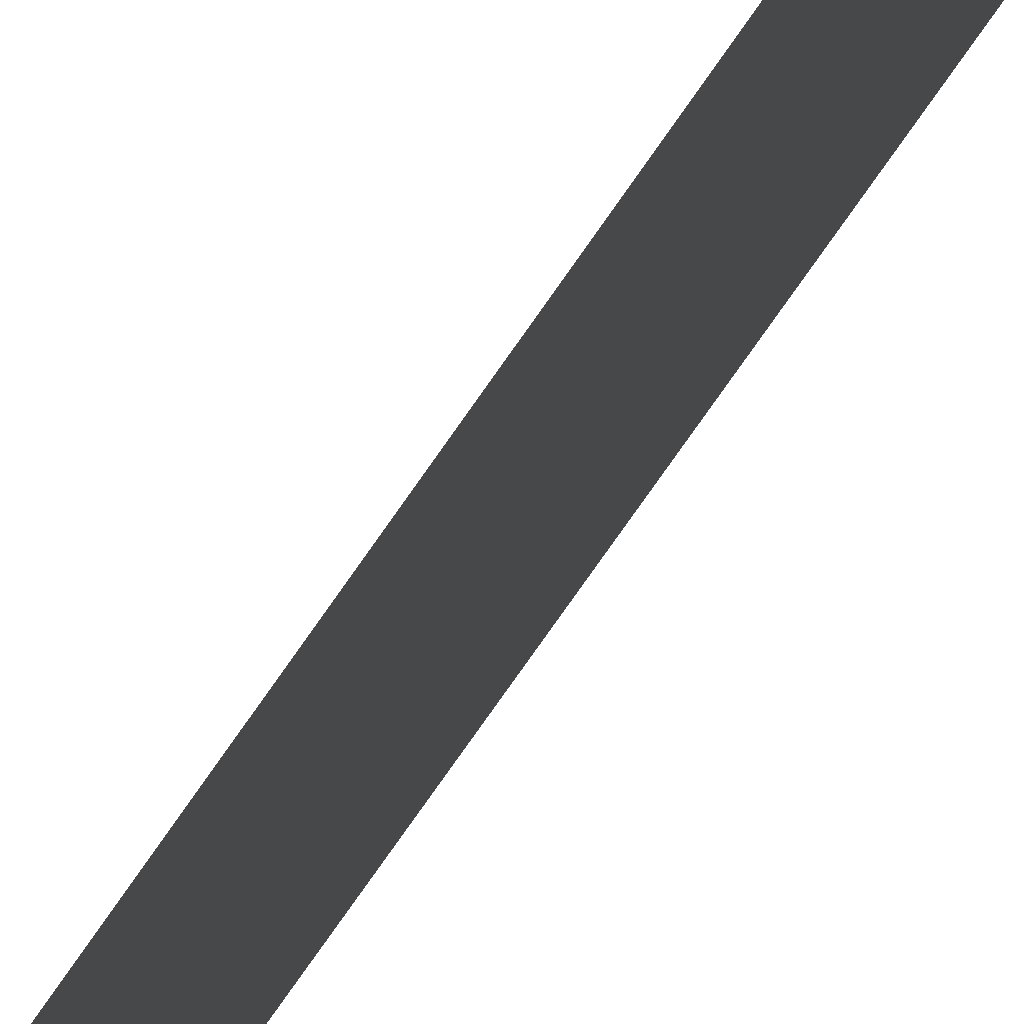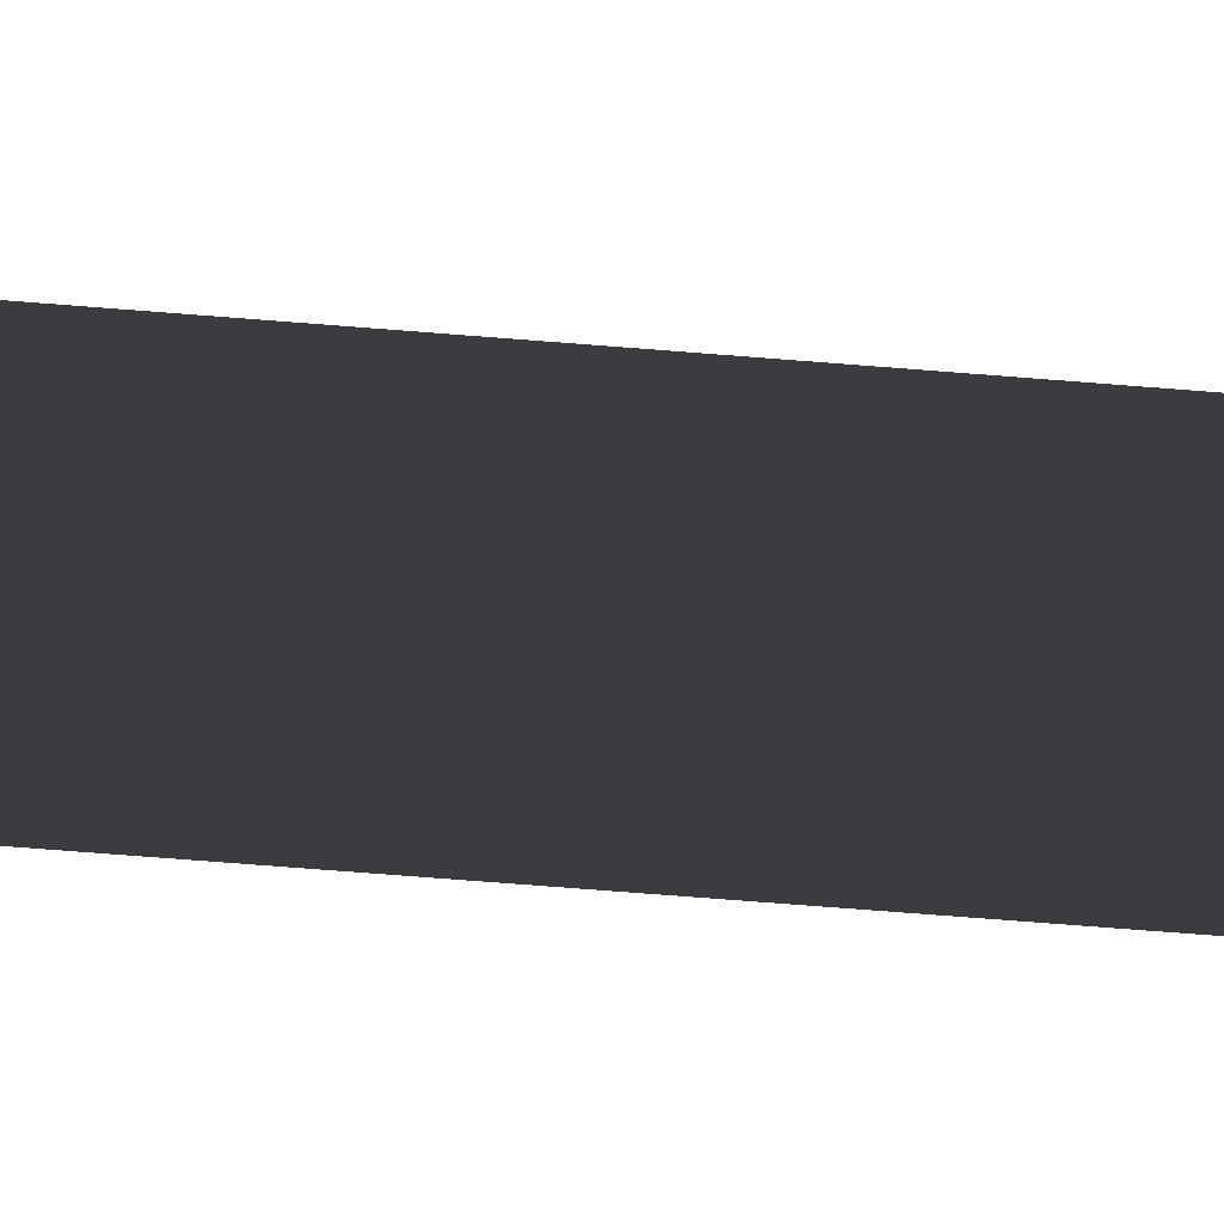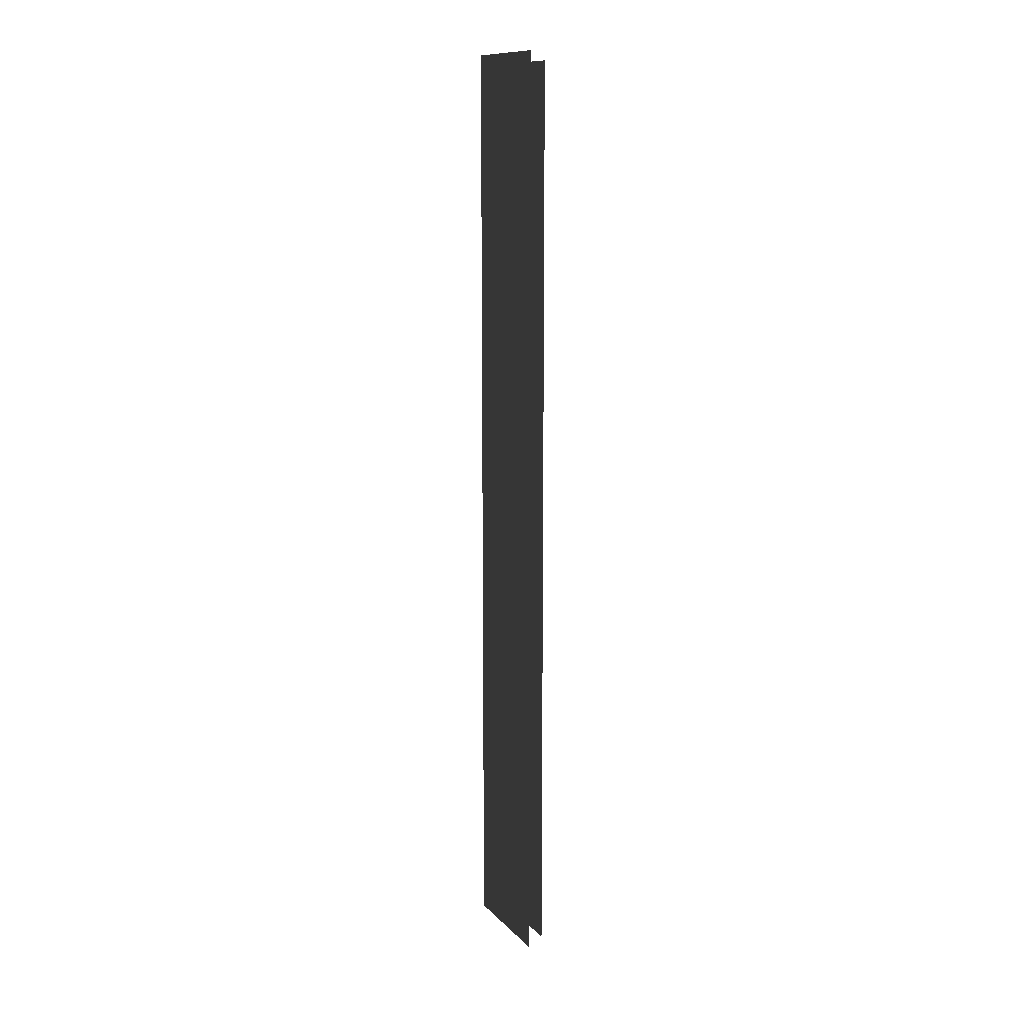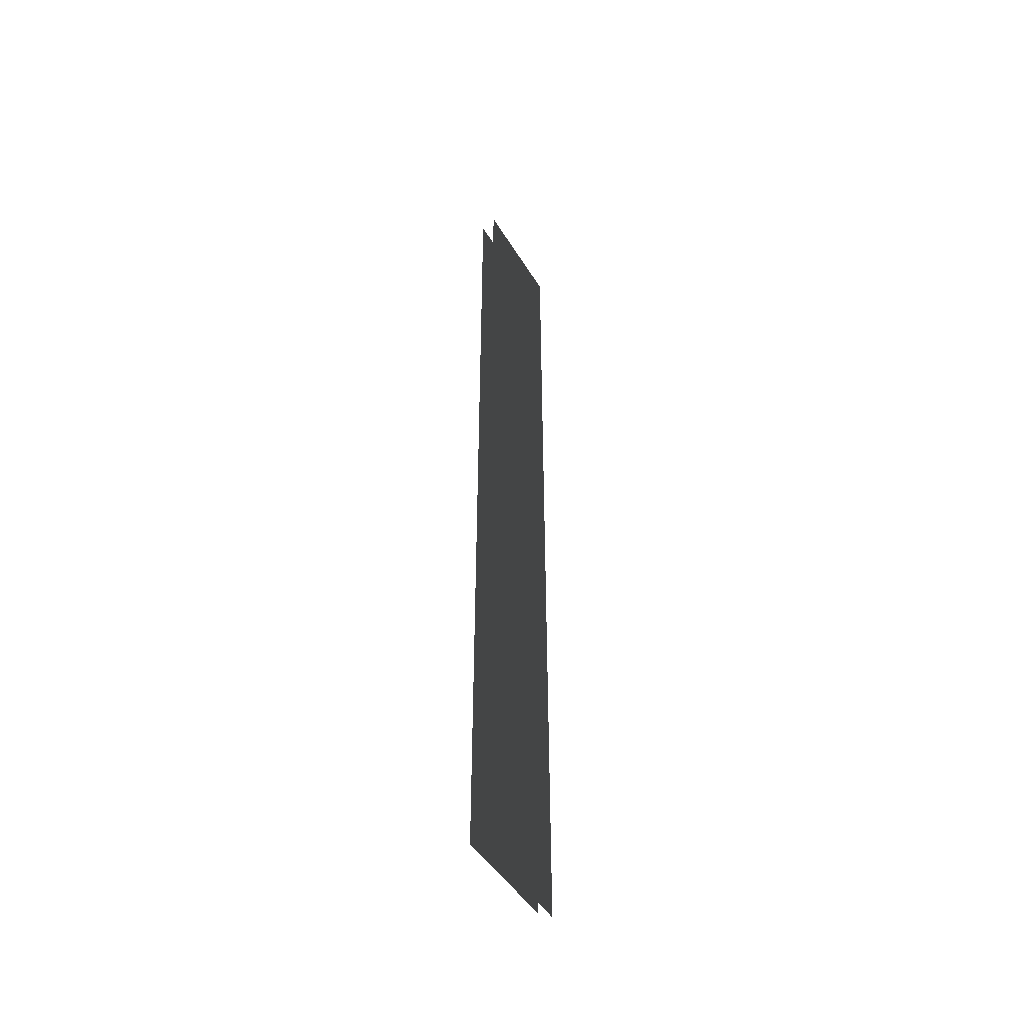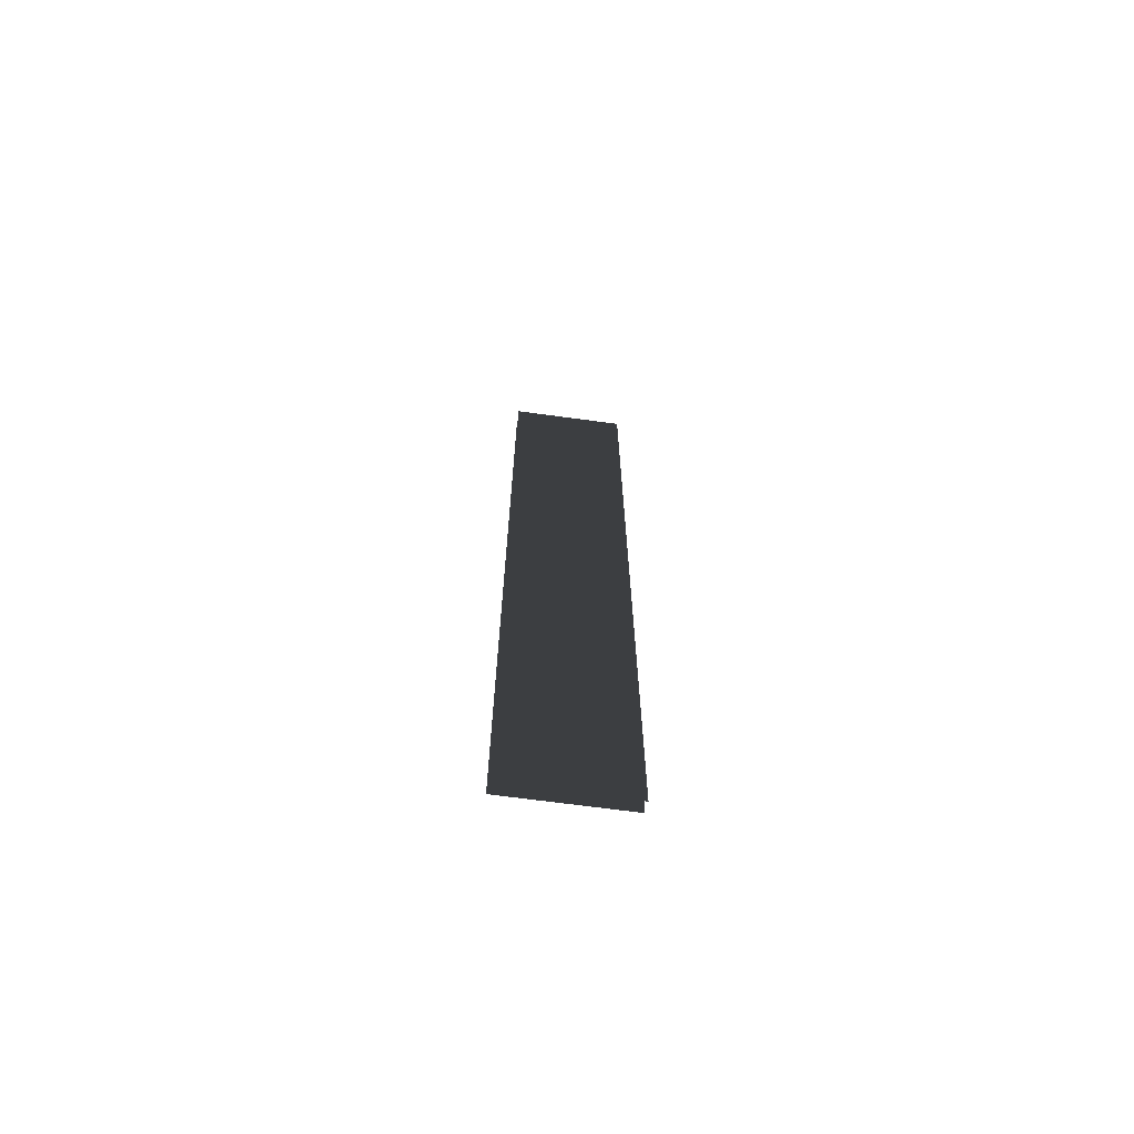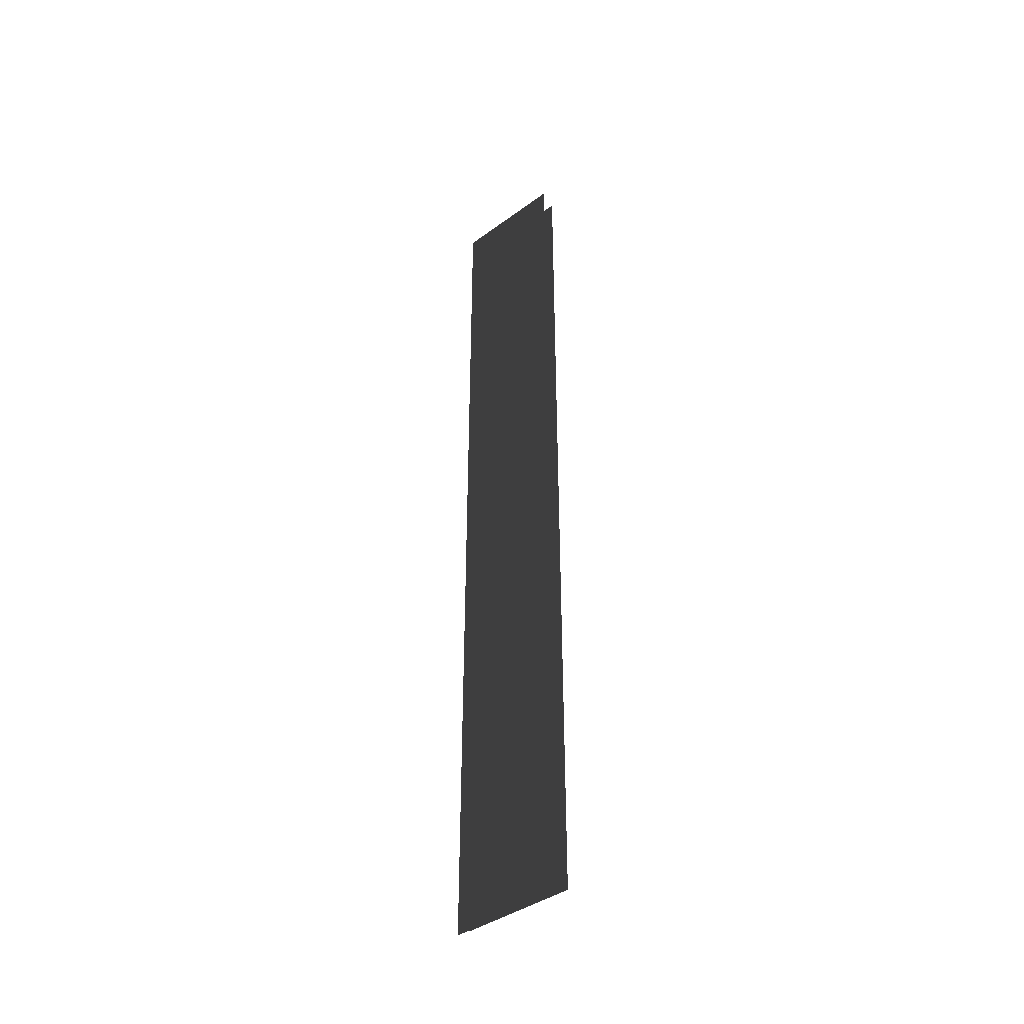
<metadata>
{"format":"obj","ext":"obj","renderer":"f3d","projection":"perspective","resolution":1024,"background":"white","views":[{"elev":-74.8,"azim":145.3,"up":"+Y"},{"elev":-57.0,"azim":84.9,"up":"+Y"},{"elev":12.0,"azim":154.4,"up":"+Z"},{"elev":-46.8,"azim":29.7,"up":"+Z"},{"elev":-68.8,"azim":82.3,"up":"+Z"},{"elev":-40.4,"azim":131.9,"up":"+Z"}]}
</metadata>
<code>
v -0.2063 -1.65 -12.94
v -0.2062 -1.65 12.94
v -0.2062 1.65 12.94
v -0.2063 1.65 -12.94
v 0.2062 1.65 -13.2
v 0.2063 1.65 13.2
v 0.2063 -1.65 13.2
v 0.2062 -1.65 -13.2
v -0.2063 -1.65 -12.94
v -0.2063 1.65 -12.94
v 0.2062 1.65 -13.2
v 0.2062 -1.65 -13.2
g group0
g group1
g group2
f 7 8 6
f 1 2 3
f 5 6 8
f 3 4 1

</code>
